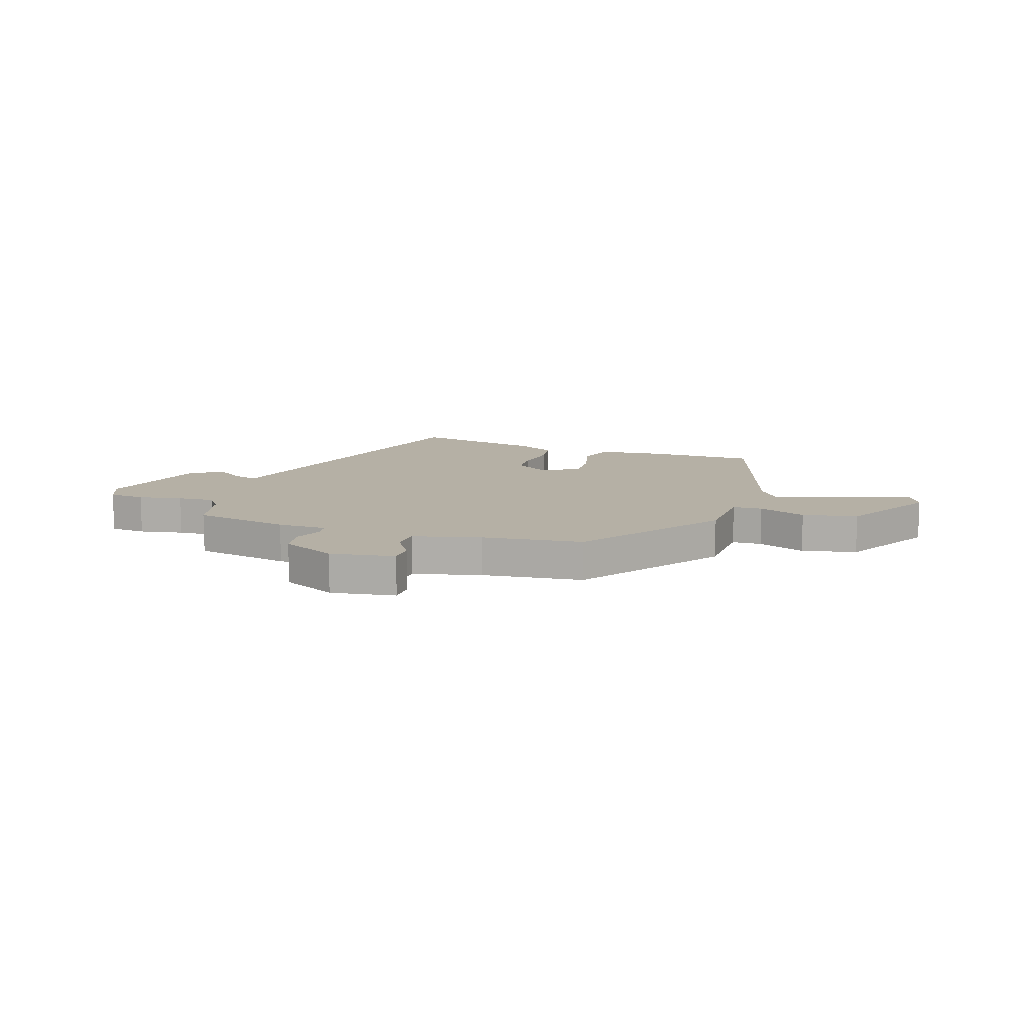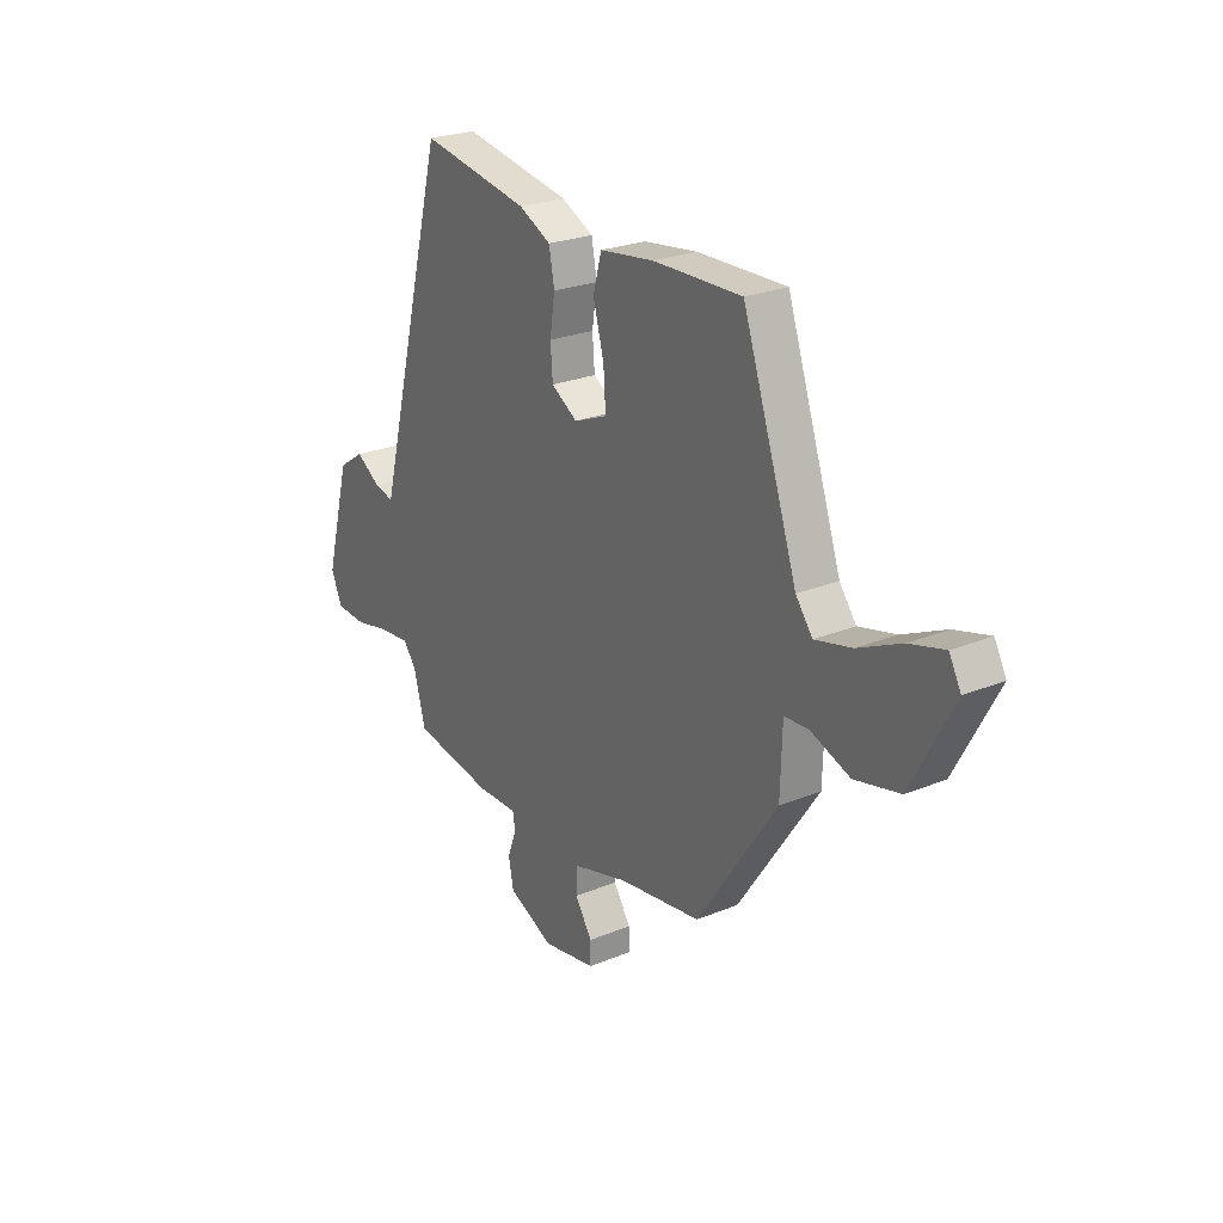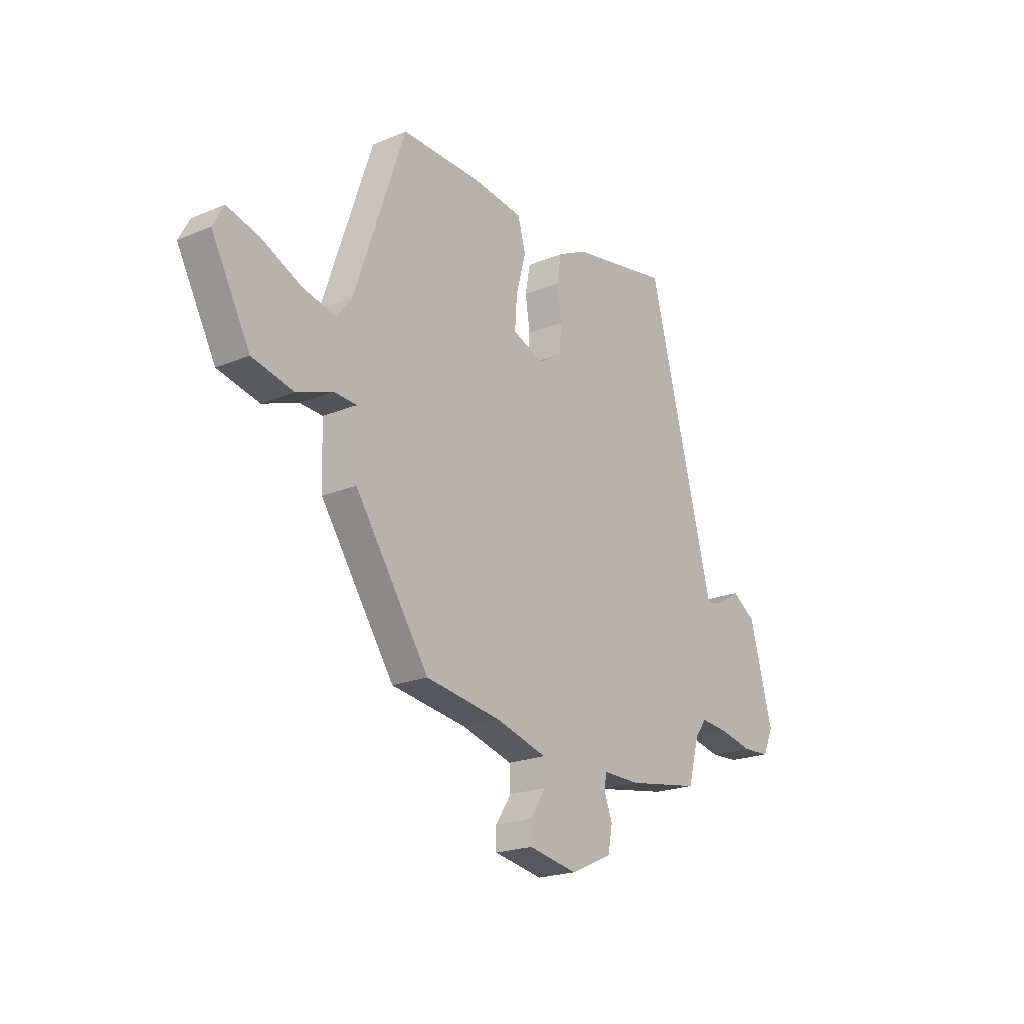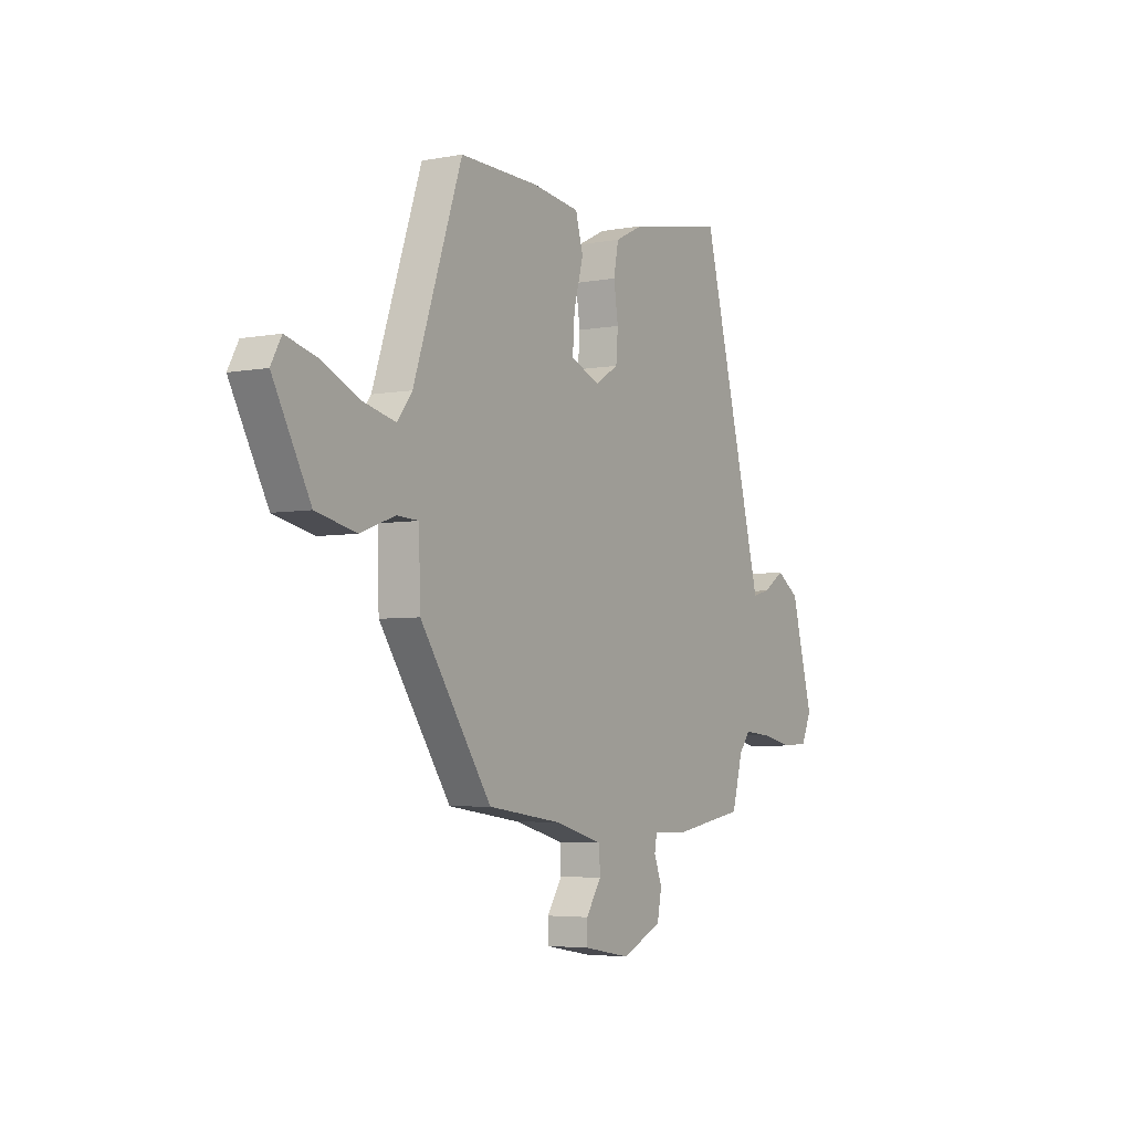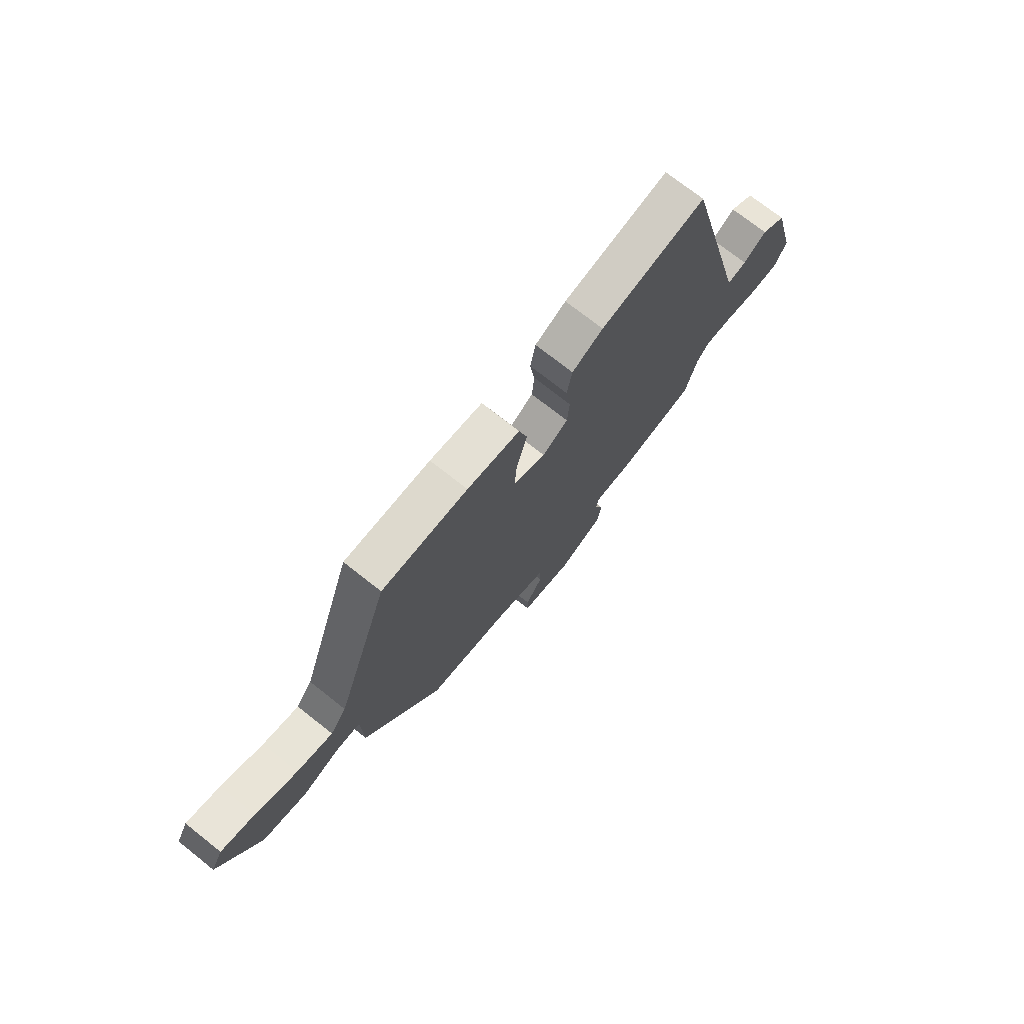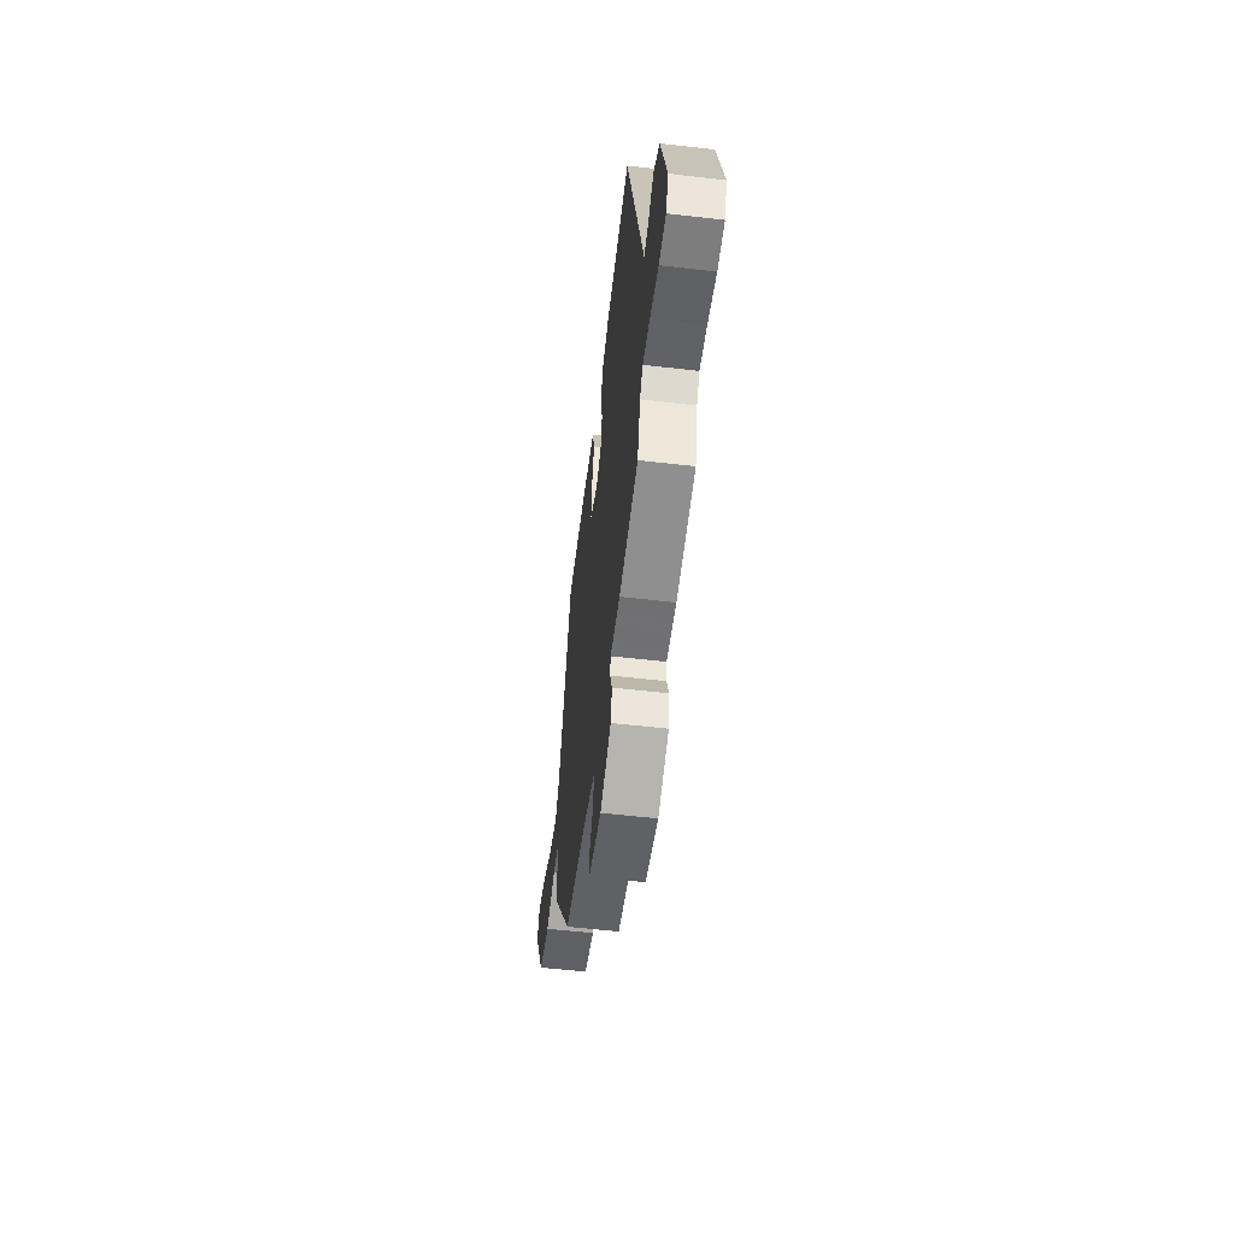
<metadata>
{"format":"obj","ext":"obj","renderer":"f3d","projection":"perspective","resolution":1024,"background":"white","views":[{"elev":11.7,"azim":-160.3,"up":"+Y"},{"elev":24.6,"azim":-124.0,"up":"+Z"},{"elev":-21.1,"azim":-53.2,"up":"+Z"},{"elev":-4.5,"azim":-58.7,"up":"+Z"},{"elev":73.0,"azim":-51.6,"up":"+Z"},{"elev":-55.7,"azim":83.0,"up":"+Z"}]}
</metadata>
<code>
v -0.327 0.07 -0.452
v -0.505 0.07 -0.19
v -0.509 0.07 -0.057
v -0.563 0.07 -0.054
v -0.65 0.07 -0.086
v -0.75 0.07 -0.063
v -0.843 0.07 0.11
v -0.817 0.07 0.158
v -0.74 0.07 0.137
v -0.645 0.07 0.093
v -0.563 0.07 0.073
v -0.526 0.07 0.122
v -0.405 0.07 0.478
v -0.209 0.07 0.474
v -0.089 0.07 0.458
v -0.07 0.07 0.39
v -0.094 0.07 0.302
v -0.099 0.07 0.227
v -0.025 0.07 0.197
v 0.033 0.07 0.233
v 0.038 0.07 0.297
v 0.027 0.07 0.371
v 0.039 0.07 0.435
v 0.11 0.07 0.47
v 0.351 0.07 0.514
v 0.482 0.07 0.007
v 0.51 0.07 -0.102
v 0.554 0.07 -0.091
v 0.608 0.07 -0.056
v 0.665 0.07 -0.094
v 0.72 0.07 -0.3
v 0.695 0.07 -0.356
v 0.629 0.07 -0.36
v 0.549 0.07 -0.343
v 0.481 0.07 -0.337
v 0.453 0.07 -0.373
v 0.426 0.07 -0.472
v 0.249 0.07 -0.502
v 0.159 0.07 -0.501
v 0.153 0.07 -0.534
v 0.173 0.07 -0.587
v 0.162 0.07 -0.644
v 0.061 0.07 -0.69
v -0.057 0.07 -0.669
v -0.057 0.07 -0.623
v -0.019 0.07 -0.565
v -0.021 0.07 -0.512
v -0.144 0.07 -0.478
v -0.327 0 -0.452
v -0.505 0 -0.19
v -0.509 0 -0.057
v -0.563 0 -0.054
v -0.65 0 -0.086
v -0.75 0 -0.063
v -0.843 0 0.11
v -0.817 0 0.158
v -0.74 0 0.137
v -0.645 0 0.093
v -0.563 0 0.073
v -0.526 0 0.122
v -0.405 0 0.478
v -0.209 0 0.474
v -0.089 0 0.458
v -0.07 0 0.39
v -0.094 0 0.302
v -0.099 0 0.227
v -0.025 0 0.197
v 0.033 0 0.233
v 0.038 0 0.297
v 0.027 0 0.371
v 0.039 0 0.435
v 0.11 0 0.47
v 0.351 0 0.514
v 0.482 0 0.007
v 0.51 0 -0.102
v 0.554 0 -0.091
v 0.608 0 -0.056
v 0.665 0 -0.094
v 0.72 0 -0.3
v 0.695 0 -0.356
v 0.629 0 -0.36
v 0.549 0 -0.343
v 0.481 0 -0.337
v 0.453 0 -0.373
v 0.426 0 -0.472
v 0.249 0 -0.502
v 0.159 0 -0.501
v 0.153 0 -0.534
v 0.173 0 -0.587
v 0.162 0 -0.644
v 0.061 0 -0.69
v -0.057 0 -0.669
v -0.057 0 -0.623
v -0.019 0 -0.565
v -0.021 0 -0.512
v -0.144 0 -0.478
f 44 45 46
f 43 44 46
f 42 43 46
f 41 42 46
f 40 41 46
f 39 40 46 47
f 36 37 38 39
f 39 47 48
f 36 39 48
f 35 36 48
f 32 33 34
f 31 32 34
f 30 31 34
f 29 30 34
f 28 29 34
f 27 28 34 35
f 26 27 35
f 25 26 35
f 24 25 35
f 23 24 35
f 22 23 35
f 21 22 35
f 20 21 35
f 48 1 2
f 35 48 2
f 20 35 2
f 19 20 2
f 15 16 17
f 14 15 17
f 13 14 17
f 12 13 17
f 11 12 17 18
f 8 9 10
f 7 8 10
f 6 7 10
f 5 6 10
f 4 5 10
f 3 4 10 11
f 18 19 2 3
f 3 11 18
f 94 93 92
f 94 92 91
f 94 91 90
f 94 90 89
f 94 89 88
f 95 94 88 87
f 87 86 85 84
f 96 95 87
f 96 87 84
f 96 84 83
f 82 81 80
f 82 80 79
f 82 79 78
f 82 78 77
f 82 77 76
f 83 82 76 75
f 83 75 74
f 83 74 73
f 83 73 72
f 83 72 71
f 83 71 70
f 83 70 69
f 83 69 68
f 50 49 96
f 50 96 83
f 50 83 68
f 50 68 67
f 65 64 63
f 65 63 62
f 65 62 61
f 65 61 60
f 66 65 60 59
f 58 57 56
f 58 56 55
f 58 55 54
f 58 54 53
f 58 53 52
f 59 58 52 51
f 51 50 67 66
f 66 59 51
f 1 49 50 2
f 2 50 51 3
f 3 51 52 4
f 4 52 53 5
f 5 53 54 6
f 6 54 55 7
f 7 55 56 8
f 8 56 57 9
f 9 57 58 10
f 10 58 59 11
f 11 59 60 12
f 12 60 61 13
f 13 61 62 14
f 14 62 63 15
f 15 63 64 16
f 16 64 65 17
f 17 65 66 18
f 18 66 67 19
f 19 67 68 20
f 20 68 69 21
f 21 69 70 22
f 22 70 71 23
f 23 71 72 24
f 24 72 73 25
f 25 73 74 26
f 26 74 75 27
f 27 75 76 28
f 28 76 77 29
f 29 77 78 30
f 30 78 79 31
f 31 79 80 32
f 32 80 81 33
f 33 81 82 34
f 34 82 83 35
f 35 83 84 36
f 36 84 85 37
f 37 85 86 38
f 38 86 87 39
f 39 87 88 40
f 40 88 89 41
f 41 89 90 42
f 42 90 91 43
f 43 91 92 44
f 44 92 93 45
f 45 93 94 46
f 46 94 95 47
f 47 95 96 48
f 48 96 49 1

</code>
